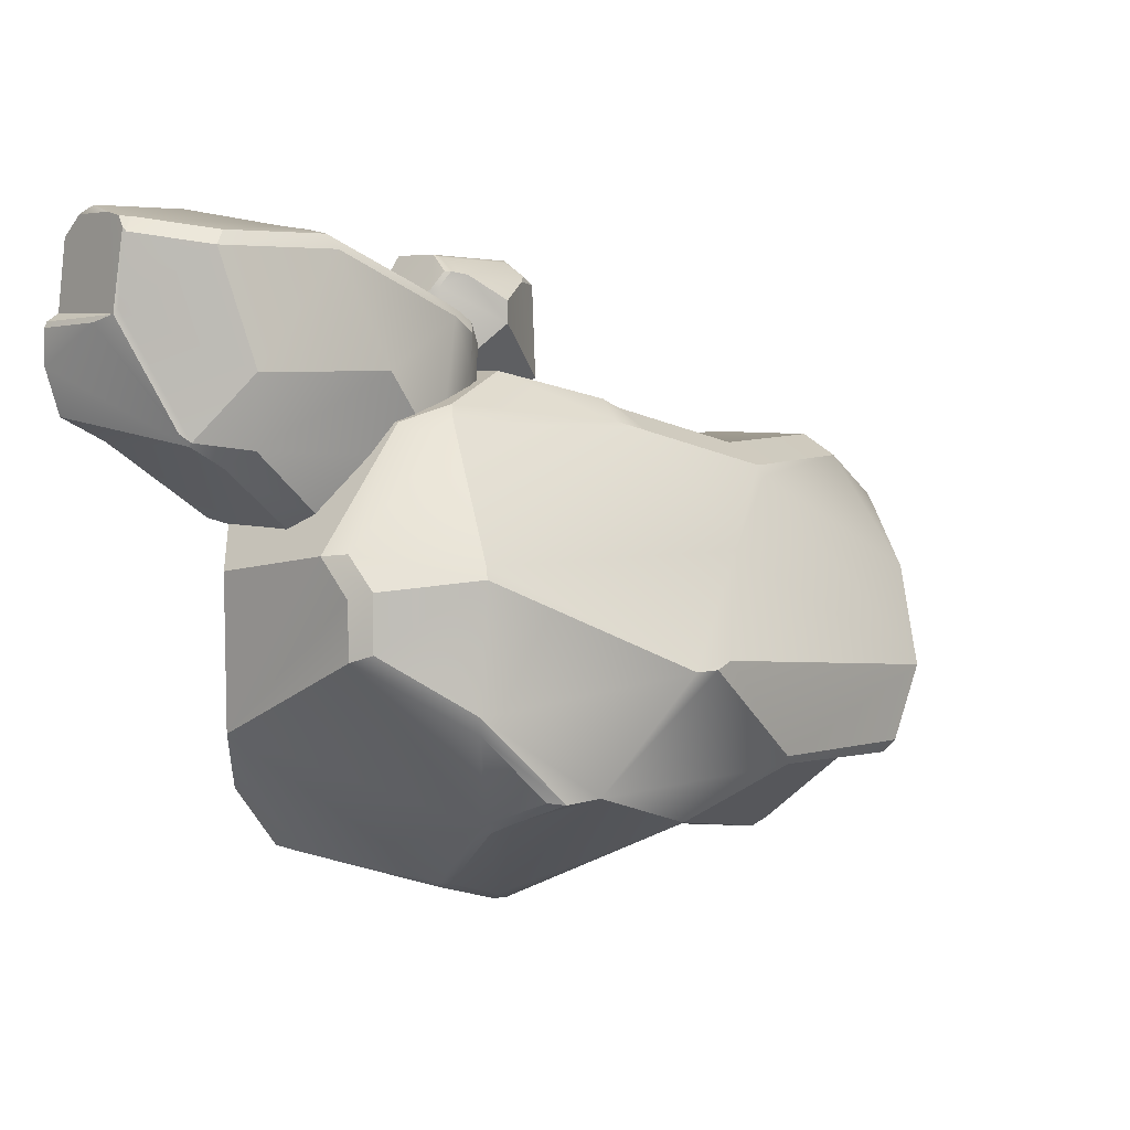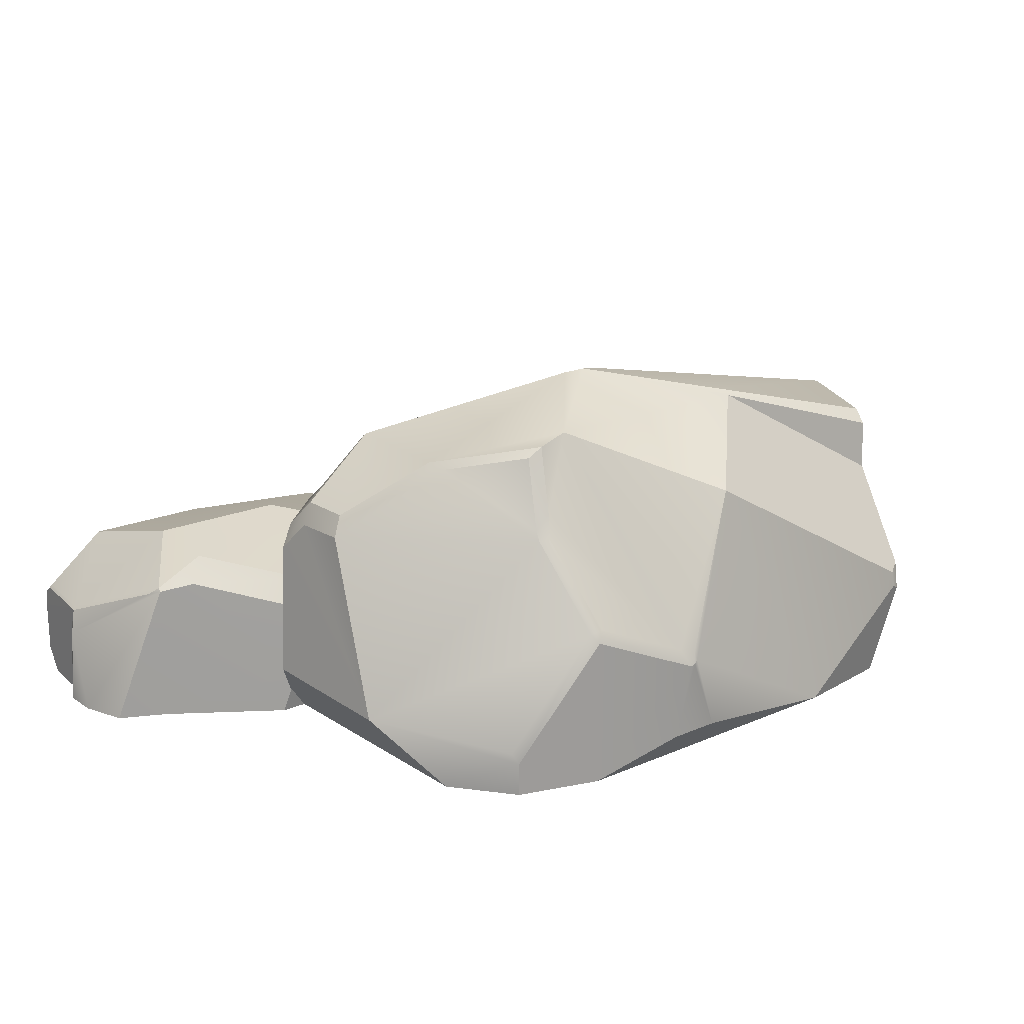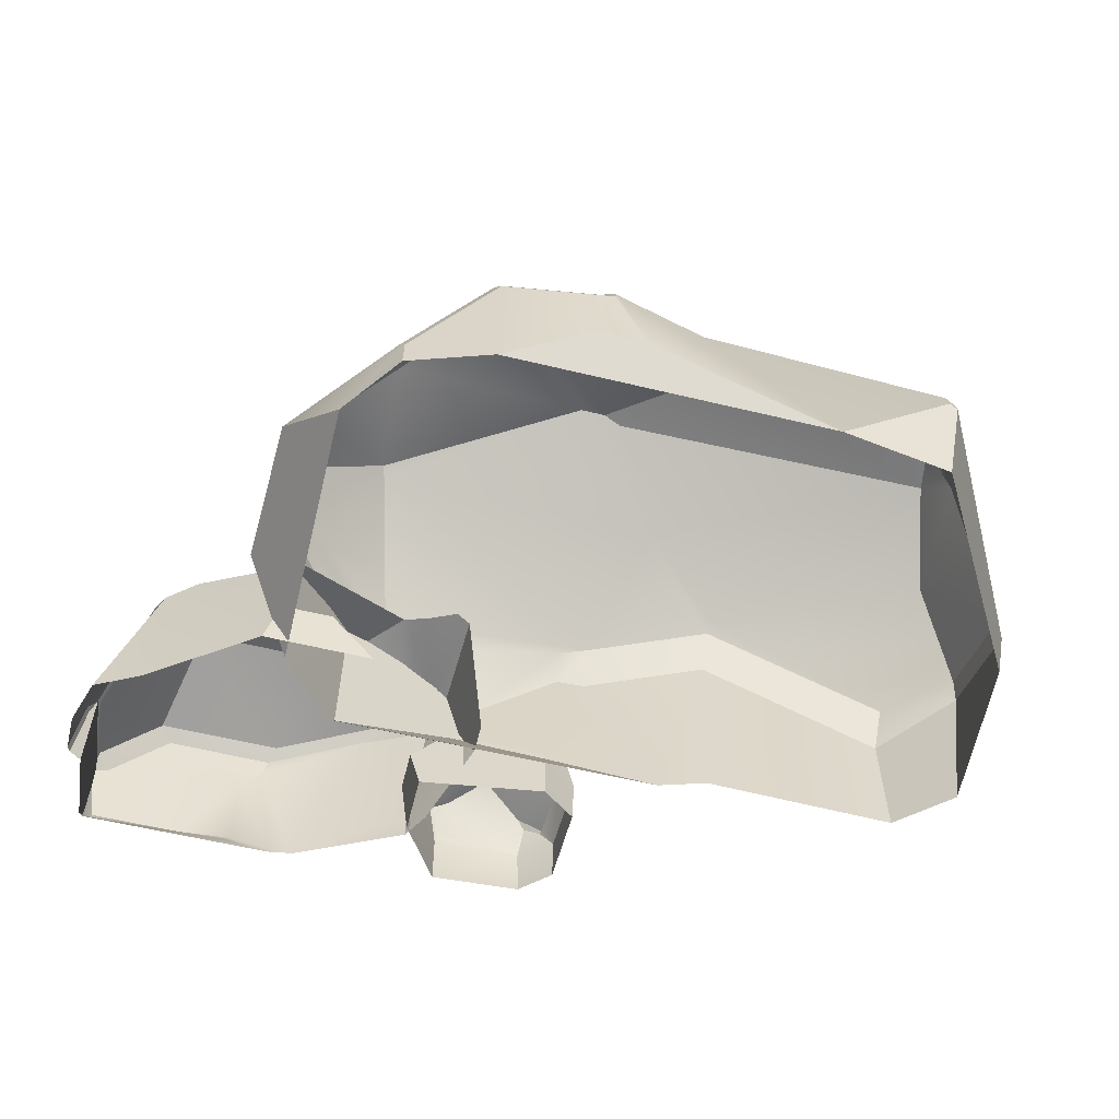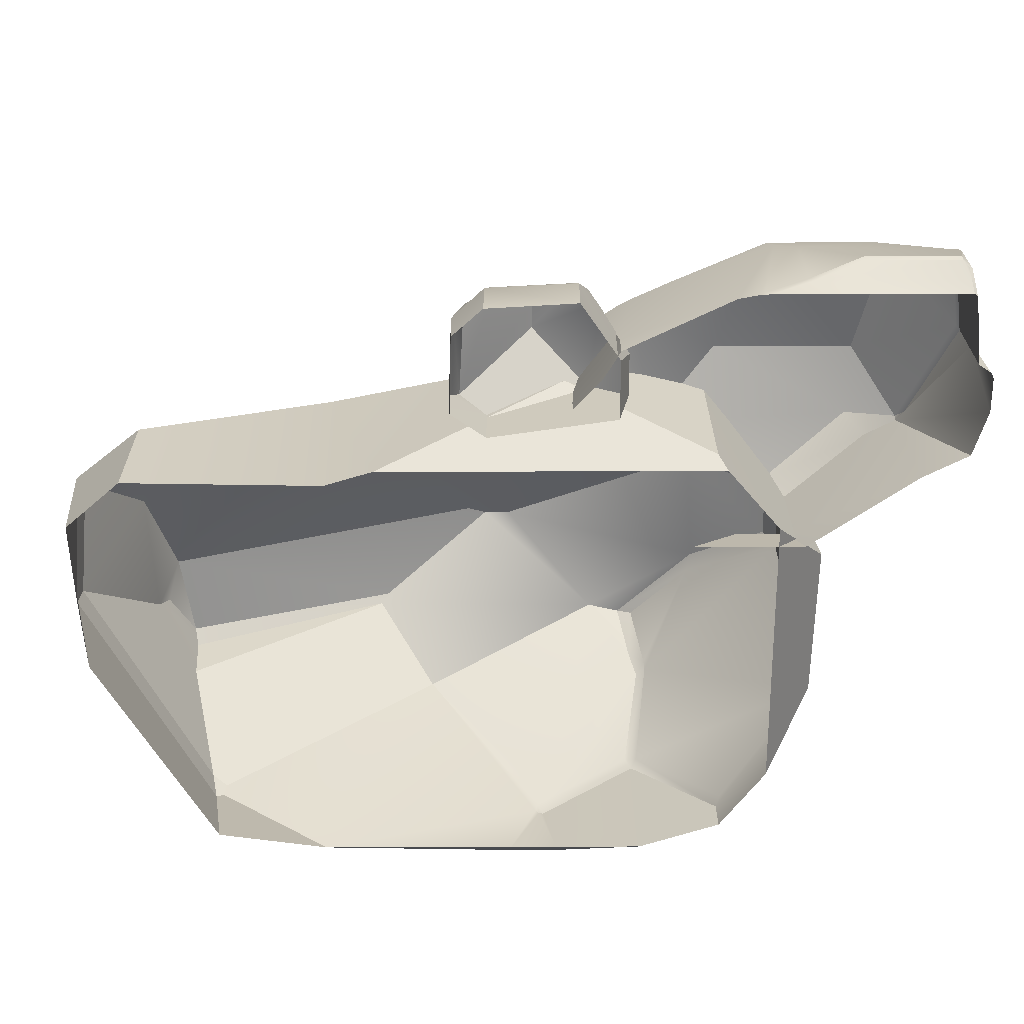
<metadata>
{"format":"obj","ext":"obj","renderer":"f3d","projection":"perspective","resolution":1024,"background":"white","views":[{"elev":4.8,"azim":140.1,"up":"+Z"},{"elev":19.1,"azim":140.8,"up":"+Y"},{"elev":-59.3,"azim":166.1,"up":"+Y"},{"elev":25.3,"azim":-0.3,"up":"+Z"}]}
</metadata>
<code>
g rockCluster04_geo
v -0.7645 0.6741 -0.8495
v -1.403 0.4687 -0.9061
v -1.392 0.3129 -0.9233
v -1.642 -0.3676 -0.04393
v -1.611 -0.3676 -0.5226
v -1.699 -0.05174 -0.4611
v -1.699 0.1138 -0.09904
v 0.573 0.3284 -0.1779
v 0.3099 0.6017 -0.2438
v 0.559 0.4235 -0.2764
v 0.2989 0.5832 -0.2112
v 0.1952 0.3008 0.178
v 0.29 0.2693 0.1418
v 0.1548 0.2415 0.222
v 0.3146 0.2039 0.172
v 0.6128 0.2542 -0.186
v 1.059 -0.05836 0.4668
v 1.075 -0.1283 0.4618
v 1.093 -0.3676 0.4504
v 1.057 -0.3676 0.474
v 0.5867 -0.3676 -0.1131
v 0.5478 -0.2237 -0.1401
v 0.3883 -0.2237 -0.1401
v 0.2449 -0.3676 -0.1131
v 0.9172 -0.3676 0.1154
v 1.058 -0.3676 0.1869
v 0.9136 0.07992 0.1127
v 0.5478 -0.2237 -0.1401
v 0.5867 -0.3676 -0.1131
v 0.8203 0.1043 0.05176
v 0.556 0.01592 -0.1344
v -0.7418 0.6955 -0.8216
v -1.465 0.5546 -0.6202
v -1.414 0.5103 -0.8627
v -0.4516 0.752 -0.5085
v -0.3913 0.7638 -0.5293
v 0.7652 0.1776 0.1003
v 0.1454 0.1726 0.06892
v 0.4974 0.09481 -0.1031
v 0.341 0.2111 0.3139
v 0.7783 0.2111 0.3139
v 0.9125 0.09065 0.1232
v 0.3146 -0.3207 0.172
v 0.1548 0.2415 0.222
v 0.3146 0.2039 0.172
v -0.1396 -0.08324 0.3144
v -0.1396 0.08029 0.3144
v -0.4601 -0.1392 0.2924
v -0.3653 -0.08858 0.5853
v -0.4444 -0.1354 0.5766
v -0.2396 0.001127 0.5241
v -0.2396 0.001127 0.4561
v 1.059 -0.05836 0.4668
v 1.082 -0.1306 0.4446
v 1.075 -0.1283 0.4618
v 1.102 -0.3676 0.433
v 1.093 -0.3676 0.4504
v -0.3105 -0.2595 -1.278
v -0.9003 -0.3676 -1.192
v 0.1103 -0.3676 -1.192
v -0.15 -0.2595 -1.278
v -0.4516 0.752 -0.5085
v -0.3913 0.7638 -0.5293
v -0.3092 0.7638 -0.5293
v -0.634 0.5832 -0.2112
v -1.465 0.5546 -0.6202
v 0.2989 0.5832 -0.2112
v 0.3099 0.6017 -0.2438
v -0.8923 0.4351 -0.007182
v -1.542 0.4091 -0.3185
v -0.5009 0.3299 0.1379
v 0.1952 0.3008 0.178
v -0.891 0.411 0.02614
v -0.3958 0.3138 0.1666
v -1.484 0.1609 0.03623
v -1.683 0.1588 -0.1397
v -1.699 0.1138 -0.09904
v -1.473 0.03706 0.1029
v 0.1548 0.2415 0.222
v -0.1396 0.08029 0.3144
v -0.4107 0.2396 0.2312
v -0.5009 0.3299 0.1379
v -0.499 0.2057 0.2041
v -0.8858 0.286 0.09316
v -0.891 0.411 0.02614
v -1.473 0.03706 0.1029
v -1.484 0.1609 0.03623
v 0.6718 -0.1451 -0.2497
v 0.6552 -0.1661 -0.718
v 0.5057 -0.3676 -0.9181
v 0.5057 -0.3676 -0.05366
v 1.027 -0.1365 0.743
v 1.032 -0.3514 0.6956
v 1.027 -0.2958 0.743
v 1.059 -0.05836 0.4668
v 1.033 -0.3676 0.6831
v 1.057 -0.3676 0.474
v 1.028 -0.07406 0.7299
v 1.032 -0.05023 0.698
v -0.0187 0.6877 -0.8645
v 0.1162 0.4669 -0.9519
v 0.08224 0.6613 -0.875
v -0.1702 0.03317 -1.266
v 0.1381 0.3931 -0.9873
v -0.5769 0.4213 -1.041
v 0.08959 0.1413 -1.18
v -0.2131 0.0203 -1.285
v -0.1943 -0.02152 -1.292
v -0.208 -0.01608 -1.293
v 0.1094 0.1048 -1.193
v -0.2192 -0.005721 -1.291
v -0.5769 0.4213 -1.041
v 0.1267 0.1327 -1.172
v 0.3632 -0.2613 -1.109
v -0.9003 -0.3676 -1.192
v -1.265 0.01286 -1.198
v -0.3105 -0.2595 -1.278
v -1.27 -0.03658 -1.205
v -1.294 -0.05169 -1.198
v -1.313 0.0334 -1.169
v -0.208 -0.01608 -1.293
v -0.15 -0.2595 -1.278
v -0.1943 -0.02152 -1.292
v 0.1103 -0.3676 -1.192
v 0.1094 0.1048 -1.193
v 0.3632 -0.2613 -1.109
v 0.3632 -0.3676 -1.109
v -1.265 0.01286 -1.198
v -0.5769 0.4213 -1.041
v -0.7645 0.6741 -0.8495
v -1.392 0.3129 -0.9233
v -1.313 0.0334 -1.169
v 0.7783 0.2111 0.3139
v 0.851 0.1312 0.6506
v 0.4614 0.1313 0.6504
v 0.341 0.2111 0.3139
v 0.0779 0.1594 0.4703
v 0.1454 0.1726 0.06892
v -0.00834 0.1191 0.3228
v 0.07274 0.1584 0.03742
v -0.001948 0.1361 0.4247
v -0.01437 0.1126 -0.03261
v -0.01679 0.1118 0.4551
v -0.05523 0.06358 -0.0359
v -0.04641 0.1028 0.3922
v -0.03327 -0.1072 0.5573
v 0.04923 -0.2097 0.4506
v 0.0154 -0.3676 0.49
v -0.1034 -0.1871 0.663
v -0.07207 -0.09164 0.6105
v -0.1054 -0.3676 0.6659
v -0.3814 -0.1946 0.6524
v -0.3842 -0.3676 0.6498
v -0.4786 -0.3676 0.5644
v -0.481 -0.2084 0.5629
v -0.39 -0.1131 0.6033
v -0.4394 -0.1411 0.5853
v -1.683 0.1588 -0.1397
v -1.694 0.03135 -0.4639
v -1.542 0.4091 -0.3185
v -1.517 0.4131 -0.7154
v -1.465 0.5546 -0.6202
v -1.492 0.4714 -0.7266
v -1.414 0.5103 -0.8627
v -0.7645 0.6741 -0.8495
v -0.5769 0.4213 -1.041
v -0.0187 0.6877 -0.8645
v -0.3913 0.7638 -0.5293
v -0.7418 0.6955 -0.8216
v -0.3092 0.7638 -0.5293
v 0.3299 0.5964 -0.6167
v 0.08224 0.6613 -0.875
v 0.3099 0.6017 -0.2438
v 0.5595 0.4241 -0.4457
v 0.559 0.4235 -0.2764
v 0.5964 0.3625 -0.4685
v 0.559 0.4235 -0.2764
v 0.5595 0.4241 -0.4457
v 0.5983 0.3588 -0.2976
v 0.6128 0.2542 -0.186
v 0.573 0.3284 -0.1779
v 0.04923 -0.2097 0.4506
v 0.04923 -0.2169 0.3193
v 0.01494 -0.3676 0.3039
v 0.0154 -0.3676 0.49
v 0.06813 0.1233 0.5024
v -0.01679 0.1118 0.4551
v 0.03544 0.1219 0.4858
v 0.01567 -0.274 0.5188
v 0.1916 0.125 0.5587
v 0.3469 -0.3676 0.6783
v 0.01567 -0.3676 0.5188
v 0.4938 0.04002 0.7059
v 0.4802 0.09955 0.6935
v 0.4246 -0.3554 0.693
v 0.4109 -0.3676 0.6903
v 0.4426 -0.3676 0.692
v 0.5586 -0.01782 0.7181
v 0.4802 0.09955 0.6935
v 0.8136 0.101 0.6931
v 0.9913 -0.0674 0.7285
v 0.5586 -0.303 0.7181
v 0.7163 -0.2582 0.7685
v 1.001 -0.258 0.7685
v 1.027 -0.1365 0.743
v 1.028 -0.07406 0.7299
v 0.5763 -0.3153 0.7171
v 1.024 -0.3676 0.692
v 0.7163 -0.2582 0.7685
v 1.02 -0.3305 0.7208
v 1.002 -0.2753 0.7638
v 1.017 -0.2981 0.7485
v 0.7199 -0.274 0.7624
v 1.001 -0.258 0.7685
v 1.002 -0.2753 0.7638
v -0.001948 0.1361 0.4247
v 0.03544 0.1219 0.4858
v -0.01679 0.1118 0.4551
v 0.0779 0.1594 0.4703
v 0.1916 0.125 0.5587
v 0.06813 0.1233 0.5024
v 0.4614 0.1313 0.6504
v 0.4802 0.09955 0.6935
v 0.851 0.1312 0.6506
v 0.8136 0.101 0.6931
v 0.6718 -0.1451 -0.2497
v 0.3146 0.2039 0.172
v 0.6128 0.2542 -0.186
v 0.5057 -0.3676 -0.05366
v 0.3146 -0.3207 0.172
v 0.3432 -0.3676 0.1381
v -0.07207 -0.08561 0.2987
v 0.04923 -0.2169 0.3193
v 0.04923 -0.2097 0.4506
v -0.03327 -0.1072 0.5573
v -0.0523 -0.091 0.5639
v -0.07207 -0.09164 0.6105
v -0.08558 -0.07539 0.6092
v -0.07207 -0.08561 0.2987
v -0.2396 0.001127 0.4561
v -0.1302 -0.0521 0.5997
v -0.08558 -0.07539 0.6092
v -0.2396 0.001127 0.5241
v -1.642 -0.3676 -0.04393
v -1.699 0.1138 -0.09904
v -1.473 0.03706 0.1029
v -1.473 -0.3676 0.1029
v -0.4805 -0.1866 0.3103
v -0.3771 -0.181 0.2414
v -0.4601 -0.1392 0.2924
v -0.4846 -0.3676 0.3224
v -0.3769 -0.3676 0.2467
v -0.4897 -0.2081 0.3184
v -1.611 -0.3676 -0.5226
v -1.244 -0.3676 -1.142
v -1.294 -0.05169 -1.198
v -1.699 -0.05174 -0.4611
v 1.032 -0.05023 0.698
v 1.028 -0.07406 0.7299
v 0.9913 -0.0674 0.7285
v 1.027 -0.03667 0.6859
v 1.027 -0.03667 0.6859
v 0.8136 0.101 0.6931
v 0.851 0.1312 0.6506
v -0.4107 0.2396 0.2312
v -0.1396 0.08029 0.3144
v -0.1396 -0.08324 0.3144
v -0.7144 -0.3676 0.1381
v -0.499 0.2057 0.2041
v -0.8858 0.286 0.09316
v -0.864 -0.3676 0.0922
v -1.473 0.03706 0.1029
v -1.473 -0.3676 0.1029
v 0.5983 0.3588 -0.2976
v 0.5964 0.3625 -0.4685
v 0.6552 -0.1661 -0.718
v 0.6128 0.2542 -0.186
v 0.6718 -0.1451 -0.2497
v -0.4601 -0.1392 0.2924
v -0.3771 -0.181 0.2414
v -0.07207 -0.08561 0.2987
v -0.2396 0.001127 0.4561
v -0.03432 -0.3676 0.4341
v 0.01567 -0.274 0.5188
v 0.01567 -0.3676 0.5188
v -0.04641 0.1028 0.3922
v -0.1452 -0.2256 0.2464
v -0.01679 0.1118 0.4551
v 0.9125 0.09065 0.1232
v 0.9136 0.07992 0.1127
v 0.9379 0.0681 0.147
v 1.082 -0.1306 0.4446
v 1.059 -0.05836 0.4668
v 1.102 -0.3676 0.3258
v 1.102 -0.3676 0.433
v 1.058 -0.3676 0.1869
v -1.392 0.3129 -0.9233
v -1.694 0.03135 -0.4639
v -1.313 0.0334 -1.169
v -1.517 0.4131 -0.7154
v -1.403 0.4687 -0.9061
v -1.492 0.4714 -0.7266
v -1.414 0.5103 -0.8627
v -0.7144 -0.3676 0.1381
v -0.1396 -0.08324 0.3144
v 0.3146 -0.3207 0.172
v 0.3432 -0.3676 0.1381
v -0.9003 -0.3676 -1.192
v -1.27 -0.03658 -1.205
v -1.294 -0.05169 -1.198
v -1.244 -0.3676 -1.142
v -0.4846 -0.3676 0.3224
v -0.4897 -0.2081 0.3184
v -0.481 -0.2084 0.5629
v -0.4786 -0.3676 0.5644
v -0.2396 0.001127 0.5241
v -0.1302 -0.0521 0.5997
v -0.3653 -0.08858 0.5853
v -0.3635 -0.1704 0.6455
v -0.39 -0.1131 0.6033
v -0.3814 -0.1946 0.6524
v -0.1111 -0.1616 0.6554
v -0.08558 -0.07539 0.6092
v -0.1034 -0.1871 0.663
v -0.07207 -0.09164 0.6105
v -0.1034 -0.1871 0.663
v -0.1054 -0.3676 0.6659
v -0.3842 -0.3676 0.6498
v 1.001 -0.258 0.7685
v 1.027 -0.1365 0.743
v 1.027 -0.2958 0.743
v 1.002 -0.2753 0.7638
v 1.017 -0.2981 0.7485
v 1.032 -0.3514 0.6956
v 1.02 -0.3305 0.7208
v 1.024 -0.3676 0.692
v 1.033 -0.3676 0.6831
v 0.3632 -0.3676 -1.109
v 0.5057 -0.3676 -0.9181
v 0.6552 -0.1661 -0.718
v 0.3777 -0.2291 -1.09
v 0.1668 0.3916 -0.9672
v 0.5964 0.3625 -0.4685
v 0.1665 0.3916 -0.9675
v 0.1381 0.3931 -0.9873
v 0.165 0.4226 -0.9506
v 0.1162 0.4669 -0.9519
v 0.1285 0.6318 -0.8678
v 0.08224 0.6613 -0.875
v 0.3182 0.5822 -0.6698
v 0.1285 0.6318 -0.8678
v 0.3299 0.5964 -0.6167
v 0.5595 0.4241 -0.4457
v 0.08224 0.6613 -0.875
v 0.1285 0.6318 -0.8678
v -0.3771 -0.181 0.2414
v 0.04923 -0.2169 0.3193
v -0.07207 -0.08561 0.2987
v -0.3769 -0.3676 0.2467
v 0.01494 -0.3676 0.3039
v 0.851 0.1312 0.6506
v 1.048 -0.04982 0.4802
v 1.027 -0.03667 0.6859
v 0.7783 0.2111 0.3139
v 0.9125 0.09065 0.1232
v 1.059 -0.05836 0.4668
v 0.9379 0.0681 0.147
v 1.032 -0.05023 0.698
v 1.027 -0.03667 0.6859
v -0.1452 -0.2256 0.1506
v -0.05523 0.06358 -0.0359
v -0.04641 0.1028 0.3922
v -0.1452 -0.2256 0.2464
v 0.8203 0.1043 0.05176
v 0.4974 0.09481 -0.1031
v 0.556 0.01592 -0.1344
v 0.7652 0.1776 0.1003
v 0.9136 0.07992 0.1127
v 0.9125 0.09065 0.1232
v -1.294 -0.05169 -1.198
v -1.313 0.0334 -1.169
v -1.694 0.03135 -0.4639
v -1.699 -0.05174 -0.4611
v -1.699 -0.05174 -0.4611
v -1.694 0.03135 -0.4639
v -1.683 0.1588 -0.1397
v -1.699 0.1138 -0.09904
v -1.414 0.5103 -0.8627
v -1.403 0.4687 -0.9061
v -0.7645 0.6741 -0.8495
v -0.7418 0.6955 -0.8216
v -0.4444 -0.1354 0.5766
v -0.4394 -0.1411 0.5853
v -0.481 -0.2084 0.5629
v -0.4738 -0.1863 0.5505
v -0.4601 -0.1392 0.2924
v -0.4897 -0.2081 0.3184
v -0.4805 -0.1866 0.3103
v -0.3653 -0.08858 0.5853
v -0.39 -0.1131 0.6033
v -0.4394 -0.1411 0.5853
v -0.4444 -0.1354 0.5766
g rockCluster04_geo_0
f 3 2 1
f 6 5 4
f 7 6 4
f 10 9 8
f 9 11 8
f 11 12 8
f 12 13 8
f 13 12 14
f 15 13 14
f 13 15 8
f 15 16 8
f 19 18 17
f 20 19 17
f 23 22 21
f 24 23 21
f 27 26 25
f 28 27 25
f 29 28 25
f 27 28 30
f 28 31 30
f 34 33 32
f 33 35 32
f 32 35 36
f 39 38 37
f 38 40 37
f 37 40 41
f 42 37 41
f 45 44 43
f 44 46 43
f 47 46 44
f 50 49 48
f 49 51 48
f 51 52 48
f 55 54 53
f 54 55 56
f 55 57 56
f 60 59 58
f 61 60 58
f 64 63 62
f 65 64 62
f 62 66 65
f 64 65 67
f 68 64 67
f 65 66 69
f 66 70 69
f 67 65 71
f 71 72 67
f 71 65 73
f 65 69 73
f 71 74 72
f 73 69 75
f 69 70 75
f 76 75 70
f 75 76 77
f 78 75 77
f 79 72 74
f 74 80 79
f 74 81 80
f 81 74 82
f 83 81 82
f 84 83 82
f 85 84 82
f 84 85 86
f 85 87 86
f 90 89 88
f 91 90 88
f 94 93 92
f 95 92 93
f 95 93 96
f 96 97 95
f 98 92 95
f 99 98 95
f 102 101 100
f 103 100 101
f 101 104 103
f 103 105 100
f 104 106 103
f 103 107 105
f 107 103 108
f 108 109 107
f 110 108 103
f 106 110 103
f 109 111 107
f 112 107 111
f 113 110 106
f 110 113 114
f 111 115 112
f 115 116 112
f 115 111 117
f 115 118 116
f 116 118 119
f 120 116 119
f 111 121 117
f 122 117 121
f 123 122 121
f 122 123 124
f 123 125 124
f 125 126 124
f 126 127 124
f 130 129 128
f 128 131 130
f 128 132 131
f 135 134 133
f 136 135 133
f 135 136 137
f 136 138 137
f 139 137 138
f 138 140 139
f 139 141 137
f 139 140 142
f 143 141 139
f 139 142 144
f 145 143 139
f 145 139 144
f 148 147 146
f 149 148 146
f 150 149 146
f 149 151 148
f 154 153 152
f 155 154 152
f 152 156 155
f 156 157 155
f 160 159 158
f 161 159 160
f 160 162 161
f 162 163 161
f 163 162 164
f 167 166 165
f 165 168 167
f 165 169 168
f 168 170 167
f 171 167 170
f 172 167 171
f 173 171 170
f 174 171 173
f 175 174 173
f 178 177 176
f 177 179 176
f 180 179 177
f 181 180 177
f 184 183 182
f 185 184 182
f 188 187 186
f 187 189 186
f 190 186 189
f 190 189 191
f 192 191 189
f 191 193 190
f 194 190 193
f 193 191 195
f 191 196 195
f 195 196 197
f 195 198 193
f 193 198 199
f 198 200 199
f 200 198 201
f 202 195 197
f 202 198 195
f 202 203 198
f 198 203 201
f 201 203 204
f 201 204 205
f 205 206 201
f 207 202 197
f 197 208 207
f 209 202 207
f 207 208 210
f 210 211 207
f 212 211 210
f 211 213 207
f 213 209 207
f 214 209 213
f 215 214 213
f 218 217 216
f 219 216 217
f 217 220 219
f 217 221 220
f 222 219 220
f 223 222 220
f 222 223 224
f 223 225 224
f 228 227 226
f 227 229 226
f 229 227 230
f 231 229 230
f 234 233 232
f 235 234 232
f 237 235 236
f 238 237 236
f 236 235 239
f 239 240 236
f 240 241 236
f 242 236 241
f 241 240 243
f 246 245 244
f 247 246 244
f 250 249 248
f 251 248 249
f 249 252 251
f 251 253 248
f 256 255 254
f 257 256 254
f 260 259 258
f 261 260 258
f 263 260 262
f 264 263 262
f 267 266 265
f 265 268 267
f 265 269 268
f 268 269 270
f 271 268 270
f 271 270 272
f 273 271 272
f 276 275 274
f 274 277 276
f 277 278 276
f 281 280 279
f 282 281 279
f 285 284 283
f 283 284 286
f 287 283 286
f 288 286 284
f 291 290 289
f 290 291 292
f 292 291 293
f 290 292 294
f 294 292 295
f 294 296 290
f 299 298 297
f 297 298 300
f 301 297 300
f 301 300 302
f 303 301 302
f 306 305 304
f 307 306 304
f 310 309 308
f 311 310 308
f 314 313 312
f 315 314 312
f 318 317 316
f 318 319 317
f 319 318 320
f 321 319 320
f 319 322 317
f 319 321 322
f 323 317 322
f 322 324 323
f 324 325 323
f 321 326 322
f 327 326 321
f 328 327 321
f 331 330 329
f 331 329 332
f 333 331 332
f 331 333 334
f 333 335 334
f 335 336 334
f 336 337 334
f 339 338 114
f 114 340 339
f 114 341 340
f 113 341 114
f 340 341 113
f 113 342 340
f 343 340 342
f 113 344 342
f 344 113 106
f 345 344 106
f 344 345 346
f 346 342 344
f 345 347 346
f 346 347 348
f 347 349 348
f 342 346 350
f 342 350 343
f 351 350 346
f 343 350 352
f 353 343 352
f 354 352 350
f 355 354 350
f 358 357 356
f 359 356 357
f 360 359 357
f 363 362 361
f 361 362 364
f 362 365 364
f 365 362 366
f 367 365 366
f 368 366 362
f 369 368 362
f 372 371 370
f 373 372 370
f 376 375 374
f 375 377 374
f 374 377 378
f 377 379 378
f 382 381 380
f 383 382 380
f 386 385 384
f 387 386 384
f 390 389 388
f 391 390 388
f 394 393 392
f 395 394 392
f 392 396 395
f 394 395 397
f 396 398 395
f 395 398 397
f 401 400 399
f 402 401 399

</code>
